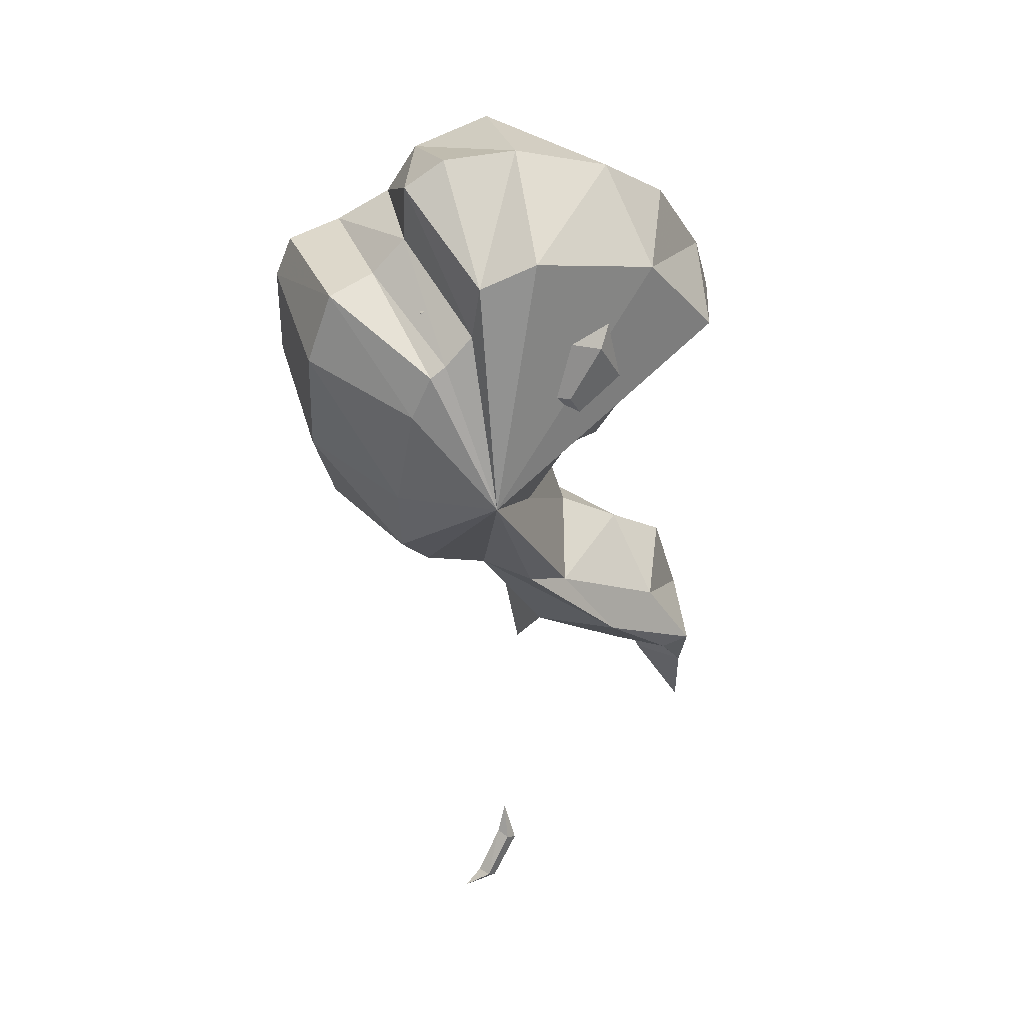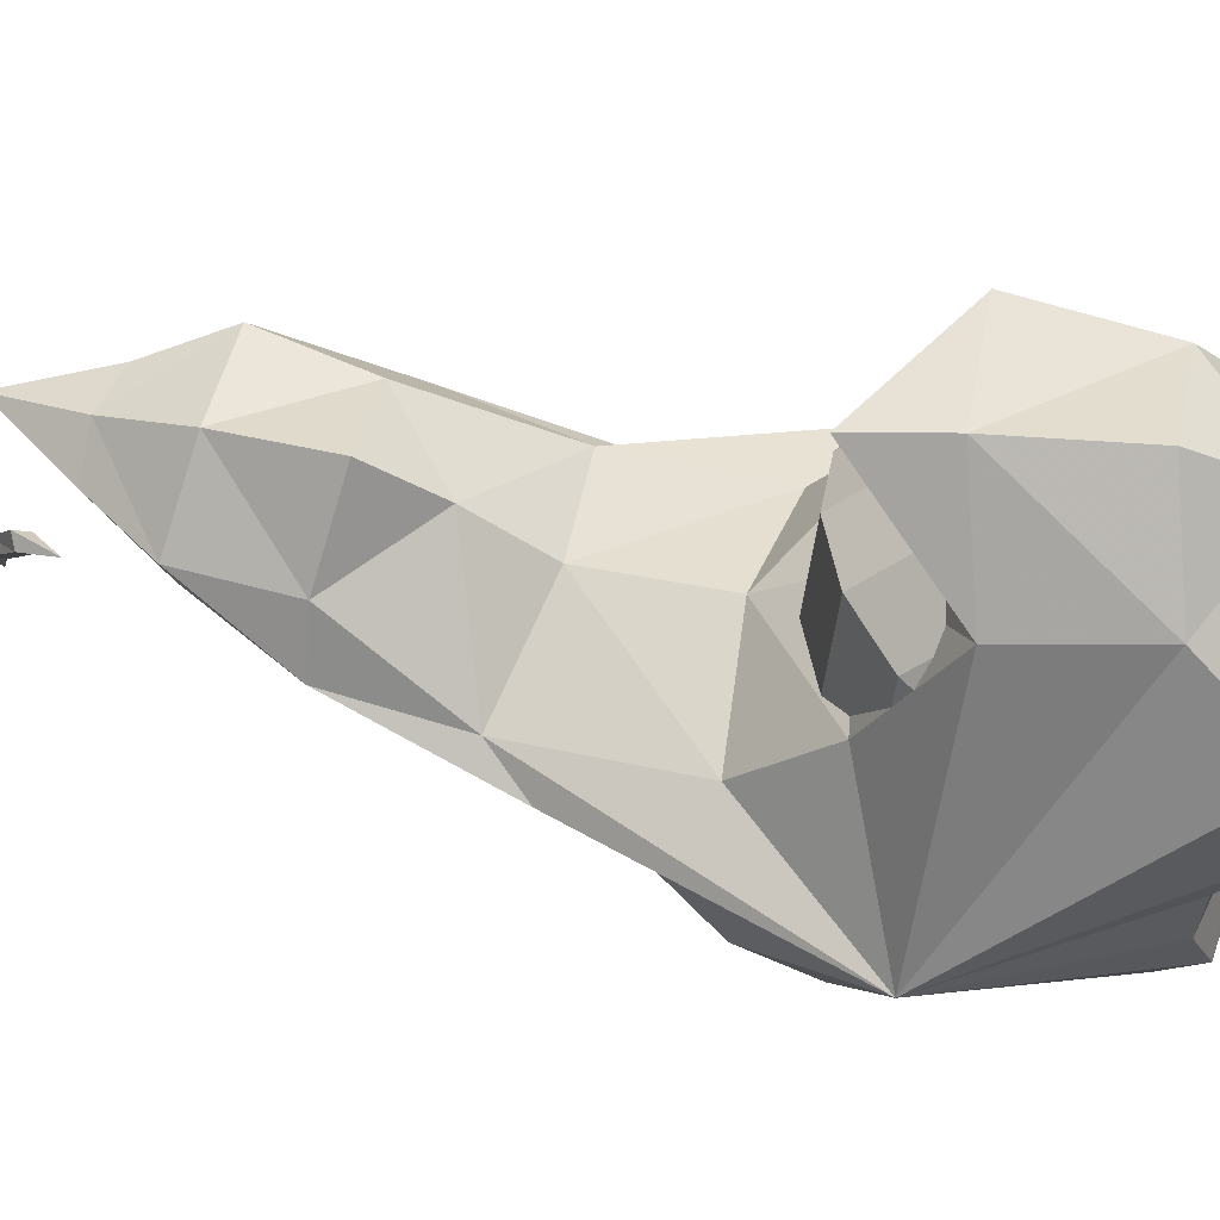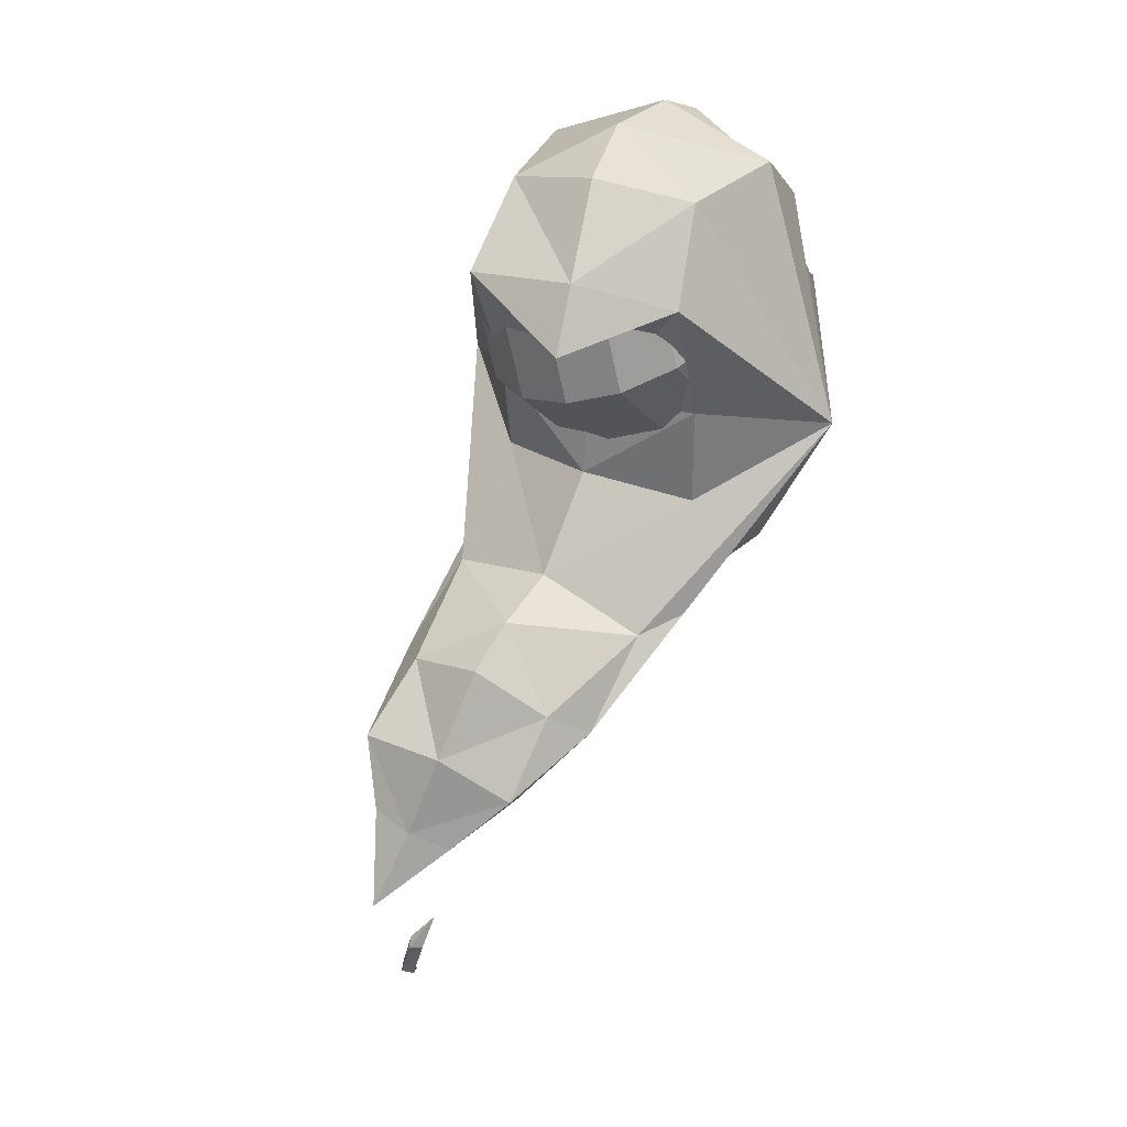
<metadata>
{"format":"obj","ext":"obj","renderer":"f3d","projection":"perspective","resolution":1024,"background":"white","views":[{"elev":59.5,"azim":172.8,"up":"+Z"},{"elev":-45.6,"azim":-73.6,"up":"+Y"},{"elev":0.6,"azim":-55.6,"up":"+Z"}]}
</metadata>
<code>
g wizardFireball16_mesh
v 0.1953 0.6632 -1.764
v 0.1425 0.6299 -1.763
v 0.1242 0.6475 -1.756
v 0.1953 0.6632 -1.764
v 0.159 0.636 -1.743
v 0.1056 0.5714 -1.672
v 0.08872 0.5638 -1.694
v 0.08522 0.5289 -1.624
v 0.1242 0.6475 -1.756
v 0.06778 0.5837 -1.693
v -0.1409 0.226 -1.178
v -0.1231 0.09473 -1.253
v -0.204 0.1086 -1.322
v -0.2188 -0.03293 -0.4793
v -0.2099 -0.2463 -0.4339
v -0.4261 -0.1321 -0.526
v -0.0925 0.02148 -0.5718
v -0.2099 -0.2463 -0.4339
v -0.0428 -0.1793 -0.6035
v -0.04657 0.06625 -0.7068
v 0.03718 -0.1257 -0.7626
v 0.03718 -0.1257 -0.7626
v 0.1842 -0.3471 -0.6162
v -0.2099 -0.2463 -0.4339
v -0.01991 -0.04051 -1.019
v -0.1502 -0.2456 -0.2336
v 0.04398 -0.1025 -0.9789
v -0.09465 0.01773 -1.202
v 0.1202 -0.04626 -0.9368
v 0.01254 -0.3075 -0.1418
v 0.3031 -0.1211 -0.8266
v 0.1566 -0.2798 -0.1778
v -0.1919 -0.1071 -0.08322
v -0.307 -0.1275 -0.1992
v -0.01831 -0.1007 -0.01024
v 0.1166 -0.08817 -0.003228
v 0.1933 -0.06144 -0.03809
v 0.2181 -0.2586 -0.2756
v 0.1933 -0.06144 -0.03809
v 0.2948 0.132 -0.8273
v 0.3898 0.1432 -0.7375
v 0.4107 -0.1139 -0.7399
v 0.1684 0.1447 -0.9041
v 0.008437 0.06789 -1.15
v 0.0496 0.1915 -1.043
v -0.1231 0.09473 -1.253
v -0.01441 0.222 -1.126
v -0.204 0.1086 -1.322
v 0.3217 -0.2258 -0.3087
v 0.202 -0.03397 -0.1524
v 0.2674 0.002114 -0.2005
v 0.4209 -0.1808 -0.3001
v 0.3527 0.05612 -0.1876
v 0.4568 -0.1491 -0.3705
v 0.4067 0.1142 -0.3059
v 0.4674 -0.1167 -0.5736
v 0.4067 0.1142 -0.3059
v 0.4219 0.1403 -0.5499
v 0.3898 0.1432 -0.7375
v 0.4219 0.1403 -0.5499
v 0.1933 -0.06144 -0.03809
v 0.202 -0.03397 -0.1524
v -0.3962 -0.1424 -0.3951
v -0.2099 -0.2463 -0.4339
v -0.3962 -0.1424 -0.3951
v -0.307 -0.1275 -0.1992
v -0.4261 -0.1321 -0.526
v 0.0496 0.1915 -1.043
v 0.0231 0.2776 -1.235
v 0.0231 0.2776 -1.235
v 0.008437 0.06789 -1.15
v -0.01441 0.222 -1.126
v -0.1231 0.09473 -1.253
v -0.1409 0.226 -1.178
v 0.1953 0.6632 -1.764
v 0.1242 0.6475 -1.756
v 0.1395 0.6544 -1.737
v 0.1953 0.6632 -1.764
v 0.159 0.636 -1.743
v 0.1056 0.5714 -1.672
v 0.08589 0.5912 -1.671
v 0.08522 0.5289 -1.624
v 0.1242 0.6475 -1.756
v 0.06778 0.5837 -1.693
v -0.1409 0.226 -1.178
v -0.297 0.365 -1.198
v -0.189 0.3661 -1.123
v -0.3962 -0.1424 -0.3951
v -0.2558 0.07788 -0.1694
v -0.3791 0.08691 -0.3564
v -0.3791 0.08691 -0.3564
v 0.08156 0.4136 -0.4334
v -0.1003 0.218 -0.5002
v 1.445e-05 0.2701 -0.6439
v -0.02661 0.1432 -0.0427
v -0.1919 -0.1071 -0.08322
v -0.307 -0.1275 -0.1992
v -0.01831 -0.1007 -0.01024
v 0.07938 0.1564 -0.08138
v 0.1166 -0.08817 -0.003228
v 0.1933 -0.06144 -0.03809
v 0.09891 0.1863 -0.1832
v 0.1933 -0.06144 -0.03809
v 0.1527 0.2191 -0.223
v 0.1825 0.2335 -0.2353
v 0.2236 0.2679 -0.3092
v 0.202 -0.03397 -0.1524
v 0.2674 0.002114 -0.2005
v 0.3527 0.05612 -0.1876
v 0.4067 0.1142 -0.3059
v 0.2648 0.3177 -0.5087
v 0.4067 0.1142 -0.3059
v 0.4219 0.1403 -0.5499
v 0.266 0.3404 -0.652
v 0.3898 0.1432 -0.7375
v 0.4219 0.1403 -0.5499
v 0.2162 0.3439 -0.7118
v 0.3898 0.1432 -0.7375
v 0.2948 0.132 -0.8273
v 0.09906 0.3085 -0.8151
v 0.1684 0.1447 -0.9041
v -0.01601 0.3443 -1.031
v -0.1727 0.3863 -1.037
v 0.0496 0.1915 -1.043
v 0.009651 0.3693 -0.8021
v -0.06921 0.3389 -0.8755
v 1.445e-05 0.2701 -0.6439
v -0.09598 0.124 -0.9035
v -0.04657 0.06625 -0.7068
v -0.189 0.3661 -1.123
v -0.01441 0.222 -1.126
v -0.297 0.365 -1.198
v -0.2697 0.2974 -1.061
v -0.2114 0.1298 -0.9924
v -0.09598 0.124 -0.9035
v -0.3131 0.126 -1.079
v -0.3547 0.3461 -1.203
v -0.3554 0.1791 -1.242
v -0.3483 0.3306 -1.342
v -0.2196 0.2407 -1.252
v -0.1409 0.226 -1.178
v -0.3446 0.2567 -1.382
v -0.3554 0.1791 -1.242
v -0.3131 0.126 -1.079
v -0.3523 0.3338 -1.523
v -0.2617 0.2788 -1.357
v -0.2196 0.2407 -1.252
v 0.1933 -0.06144 -0.03809
v 0.202 -0.03397 -0.1524
v 0.0496 0.1915 -1.043
v 0.0231 0.2776 -1.235
v 0.0231 0.2776 -1.235
v -0.01601 0.3443 -1.031
v -0.01441 0.222 -1.126
v -0.1409 0.226 -1.178
v -0.189 0.3661 -1.123
v 0 -0.264 -0.4941
v 0 -0.2857 -0.3847
v 0.07732 -0.264 -0.462
v -0.07732 -0.264 -0.462
v 0 -0.2857 -0.3847
v 0 -0.264 -0.4941
v -0.1093 -0.264 -0.3847
v 0 -0.2857 -0.3847
v -0.07732 -0.264 -0.462
v -0.07732 -0.264 -0.3074
v 0 -0.2857 -0.3847
v -0.1093 -0.264 -0.3847
v 0 -0.264 -0.2754
v 0 -0.2857 -0.3847
v -0.07732 -0.264 -0.3074
v 0.07732 -0.264 -0.3074
v 0 -0.2857 -0.3847
v 0 -0.264 -0.2754
v 0.1093 -0.264 -0.3847
v 0 -0.2857 -0.3847
v 0.07732 -0.264 -0.3074
v 0.07732 -0.264 -0.462
v 0 -0.2857 -0.3847
v 0.1093 -0.264 -0.3847
v 0.07732 0.264 -0.462
v 0 0.2857 -0.3847
v 0 0.264 -0.4941
v 0 0.264 -0.4941
v 0 0.2857 -0.3847
v -0.07732 0.264 -0.462
v -0.07732 0.264 -0.462
v 0 0.2857 -0.3847
v -0.1093 0.264 -0.3847
v -0.1093 0.264 -0.3847
v 0 0.2857 -0.3847
v -0.07732 0.264 -0.3074
v -0.07732 0.264 -0.3074
v 0 0.2857 -0.3847
v 0 0.264 -0.2754
v 0 0.264 -0.2754
v 0 0.2857 -0.3847
v 0.07732 0.264 -0.3074
v 0.07732 0.264 -0.3074
v 0 0.2857 -0.3847
v 0.1093 0.264 -0.3847
v 0.1093 0.264 -0.3847
v 0 0.2857 -0.3847
v 0.07732 0.264 -0.462
v -0.4261 -0.1321 -0.526
v -0.3962 -0.1424 -0.3951
v -0.307 -0.1275 -0.1992
v -0.1409 0.226 -1.178
v -0.2196 0.2407 -1.252
v -0.2895 0.2011 -1.414
v -0.2466 0.09601 -1.325
v -0.1849 0.05394 -1.168
v -0.3554 0.1791 -1.242
v -0.3446 0.2567 -1.382
v -0.3554 0.1791 -1.242
v -0.3131 0.126 -1.079
v -0.3523 0.3338 -1.523
v -0.2617 0.2788 -1.357
v -0.2196 0.2407 -1.252
v -0.2114 0.1298 -0.9924
v -0.3131 0.126 -1.079
v -0.09598 0.124 -0.9035
v -0.09598 0.124 -0.9035
v 0.03718 -0.1257 -0.7626
v -0.04657 0.06625 -0.7068
v -0.04657 0.06625 -0.7068
v 1.445e-05 0.2701 -0.6439
v -0.0925 0.02148 -0.5718
v -0.3791 0.08691 -0.3564
v -0.2188 -0.03293 -0.4793
v -0.3791 0.08691 -0.3564
v -0.4261 -0.1321 -0.526
v 0.07732 -0.264 -0.462
v 0.1429 -0.202 -0.5276
v 0 -0.202 -0.5868
v 0 -0.264 -0.4941
v 0 -0.264 -0.4941
v 0 -0.202 -0.5868
v -0.1429 -0.202 -0.5276
v -0.07732 -0.264 -0.462
v -0.07732 -0.264 -0.462
v -0.1429 -0.202 -0.5276
v -0.202 -0.202 -0.3847
v -0.1093 -0.264 -0.3847
v -0.1093 -0.264 -0.3847
v -0.202 -0.202 -0.3847
v -0.1429 -0.202 -0.2419
v -0.07732 -0.264 -0.3074
v -0.07732 -0.264 -0.3074
v -0.1429 -0.202 -0.2419
v 0 -0.202 -0.1827
v 0 -0.264 -0.2754
v 0 -0.264 -0.2754
v 0 -0.202 -0.1827
v 0.1429 -0.202 -0.2419
v 0.07732 -0.264 -0.3074
v 0.07732 -0.264 -0.3074
v 0.1429 -0.202 -0.2419
v 0.202 -0.202 -0.3847
v 0.1093 -0.264 -0.3847
v 0.1093 -0.264 -0.3847
v 0.202 -0.202 -0.3847
v 0.1429 -0.202 -0.5276
v 0.07732 -0.264 -0.462
v 0.1429 -0.202 -0.5276
v 0.1867 -0.1093 -0.5714
v 0 -0.1093 -0.6487
v 0 -0.202 -0.5868
v 0 -0.202 -0.5868
v 0 -0.1093 -0.6487
v -0.1867 -0.1093 -0.5714
v -0.1429 -0.202 -0.5276
v -0.1429 -0.202 -0.5276
v -0.1867 -0.1093 -0.5714
v -0.264 -0.1093 -0.3847
v -0.202 -0.202 -0.3847
v -0.202 -0.202 -0.3847
v -0.264 -0.1093 -0.3847
v -0.1867 -0.1093 -0.1981
v -0.1429 -0.202 -0.2419
v -0.1429 -0.202 -0.2419
v -0.1867 -0.1093 -0.1981
v 0 -0.1093 -0.1208
v 0 -0.202 -0.1827
v 0 -0.202 -0.1827
v 0 -0.1093 -0.1208
v 0.1867 -0.1093 -0.1981
v 0.1429 -0.202 -0.2419
v 0.1429 -0.202 -0.2419
v 0.1867 -0.1093 -0.1981
v 0.264 -0.1093 -0.3847
v 0.202 -0.202 -0.3847
v 0.202 -0.202 -0.3847
v 0.264 -0.1093 -0.3847
v 0.1867 -0.1093 -0.5714
v 0.1429 -0.202 -0.5276
v 0.1867 -0.1093 -0.5714
v 0.202 8.716e-33 -0.5868
v 0 1.233e-32 -0.6705
v 0 -0.1093 -0.6487
v 0 -0.1093 -0.6487
v 0 1.233e-32 -0.6705
v -0.202 8.716e-33 -0.5868
v -0.1867 -0.1093 -0.5714
v -0.1867 -0.1093 -0.5714
v -0.202 8.716e-33 -0.5868
v -0.2857 -1.469e-39 -0.3847
v -0.264 -0.1093 -0.3847
v -0.264 -0.1093 -0.3847
v -0.2857 -1.469e-39 -0.3847
v -0.202 -8.716e-33 -0.1827
v -0.1867 -0.1093 -0.1981
v -0.1867 -0.1093 -0.1981
v -0.202 -8.716e-33 -0.1827
v 0 -1.233e-32 -0.099
v 0 -0.1093 -0.1208
v 0 -0.1093 -0.1208
v 0 -1.233e-32 -0.099
v 0.202 -8.716e-33 -0.1827
v 0.1867 -0.1093 -0.1981
v 0.1867 -0.1093 -0.1981
v 0.202 -8.716e-33 -0.1827
v 0.2857 -1.469e-39 -0.3847
v 0.264 -0.1093 -0.3847
v 0.264 -0.1093 -0.3847
v 0.2857 -1.469e-39 -0.3847
v 0.202 8.716e-33 -0.5868
v 0.1867 -0.1093 -0.5714
v 0.202 8.716e-33 -0.5868
v 0.1867 0.1093 -0.5714
v 0 0.1093 -0.6487
v 0 1.233e-32 -0.6705
v 0 1.233e-32 -0.6705
v 0 0.1093 -0.6487
v -0.1867 0.1093 -0.5714
v -0.202 8.716e-33 -0.5868
v -0.202 8.716e-33 -0.5868
v -0.1867 0.1093 -0.5714
v -0.264 0.1093 -0.3847
v -0.2857 -1.469e-39 -0.3847
v -0.2857 -1.469e-39 -0.3847
v -0.264 0.1093 -0.3847
v -0.1867 0.1093 -0.1981
v -0.202 -8.716e-33 -0.1827
v -0.202 -8.716e-33 -0.1827
v -0.1867 0.1093 -0.1981
v 0 0.1093 -0.1208
v 0 -1.233e-32 -0.099
v 0 -1.233e-32 -0.099
v 0 0.1093 -0.1208
v 0.1867 0.1093 -0.1981
v 0.202 -8.716e-33 -0.1827
v 0.202 -8.716e-33 -0.1827
v 0.1867 0.1093 -0.1981
v 0.264 0.1093 -0.3847
v 0.2857 -1.469e-39 -0.3847
v 0.2857 -1.469e-39 -0.3847
v 0.264 0.1093 -0.3847
v 0.1867 0.1093 -0.5714
v 0.202 8.716e-33 -0.5868
v 0.1867 0.1093 -0.5714
v 0.1429 0.202 -0.5276
v 0 0.202 -0.5868
v 0 0.1093 -0.6487
v 0 0.1093 -0.6487
v 0 0.202 -0.5868
v -0.1429 0.202 -0.5276
v -0.1867 0.1093 -0.5714
v -0.1867 0.1093 -0.5714
v -0.1429 0.202 -0.5276
v -0.202 0.202 -0.3847
v -0.264 0.1093 -0.3847
v -0.264 0.1093 -0.3847
v -0.202 0.202 -0.3847
v -0.1429 0.202 -0.2419
v -0.1867 0.1093 -0.1981
v -0.1867 0.1093 -0.1981
v -0.1429 0.202 -0.2419
v 0 0.202 -0.1827
v 0 0.1093 -0.1208
v 0 0.1093 -0.1208
v 0 0.202 -0.1827
v 0.1429 0.202 -0.2419
v 0.1867 0.1093 -0.1981
v 0.1867 0.1093 -0.1981
v 0.1429 0.202 -0.2419
v 0.202 0.202 -0.3847
v 0.264 0.1093 -0.3847
v 0.264 0.1093 -0.3847
v 0.202 0.202 -0.3847
v 0.1429 0.202 -0.5276
v 0.1867 0.1093 -0.5714
v 0.1429 0.202 -0.5276
v 0.07732 0.264 -0.462
v 0 0.264 -0.4941
v 0 0.202 -0.5868
v 0 0.202 -0.5868
v 0 0.264 -0.4941
v -0.07732 0.264 -0.462
v -0.1429 0.202 -0.5276
v -0.1429 0.202 -0.5276
v -0.07732 0.264 -0.462
v -0.1093 0.264 -0.3847
v -0.202 0.202 -0.3847
v -0.202 0.202 -0.3847
v -0.1093 0.264 -0.3847
v -0.07732 0.264 -0.3074
v -0.1429 0.202 -0.2419
v -0.1429 0.202 -0.2419
v -0.07732 0.264 -0.3074
v 0 0.264 -0.2754
v 0 0.202 -0.1827
v 0 0.202 -0.1827
v 0 0.264 -0.2754
v 0.07732 0.264 -0.3074
v 0.1429 0.202 -0.2419
v 0.1429 0.202 -0.2419
v 0.07732 0.264 -0.3074
v 0.1093 0.264 -0.3847
v 0.202 0.202 -0.3847
v 0.202 0.202 -0.3847
v 0.1093 0.264 -0.3847
v 0.07732 0.264 -0.462
v 0.1429 0.202 -0.5276
g wizardFireball16_mesh_0
f 3 2 1
f 2 5 4
f 5 2 6
f 2 7 6
f 6 7 8
f 7 2 9
f 10 8 7
f 10 7 9
f 13 12 11
f 16 15 14
f 14 18 17
f 18 19 17
f 17 19 20
f 19 21 20
f 19 23 22
f 24 23 19
f 22 23 25
f 26 23 24
f 27 25 23
f 27 28 25
f 27 23 29
f 27 29 28
f 30 23 26
f 29 23 31
f 32 23 30
f 30 26 33
f 33 26 34
f 35 30 33
f 32 30 35
f 36 32 35
f 37 32 36
f 38 23 32
f 38 32 39
f 29 31 40
f 40 31 41
f 31 42 41
f 31 23 42
f 43 29 40
f 44 29 43
f 45 44 43
f 44 28 29
f 46 28 44
f 46 44 47
f 48 28 46
f 49 23 38
f 49 38 50
f 51 49 50
f 52 49 51
f 52 23 49
f 53 52 51
f 54 52 53
f 54 23 52
f 55 54 53
f 56 23 54
f 56 54 57
f 58 56 57
f 42 23 56
f 59 42 58
f 42 56 60
f 62 38 61
f 26 64 63
f 66 26 65
f 65 24 67
f 69 44 68
f 47 71 70
f 74 73 72
f 77 76 75
f 79 77 78
f 77 79 80
f 81 77 80
f 81 80 82
f 77 81 83
f 82 84 81
f 81 84 83
f 87 86 85
f 90 89 88
f 92 89 91
f 92 91 93
f 92 93 94
f 92 95 89
f 89 95 96
f 89 96 97
f 95 98 96
f 95 99 98
f 92 99 95
f 99 100 98
f 99 101 100
f 92 102 99
f 99 102 103
f 92 104 102
f 92 105 104
f 92 106 105
f 102 104 107
f 104 108 107
f 104 105 108
f 105 109 108
f 105 106 109
f 106 110 109
f 92 111 106
f 106 111 112
f 111 113 112
f 92 114 111
f 114 115 113
f 111 114 116
f 92 117 114
f 114 117 118
f 117 119 118
f 117 120 119
f 92 120 117
f 120 121 119
f 120 122 121
f 123 122 120
f 122 124 121
f 92 125 120
f 120 125 123
f 126 125 92
f 123 125 126
f 92 127 126
f 126 127 128
f 127 129 128
f 123 130 122
f 122 130 131
f 123 132 130
f 123 126 133
f 133 126 134
f 126 135 134
f 133 134 136
f 123 133 137
f 123 137 132
f 137 133 138
f 139 132 137
f 132 139 140
f 132 140 141
f 139 137 142
f 137 143 142
f 133 144 143
f 139 142 145
f 139 145 146
f 139 146 147
f 102 149 148
f 122 151 150
f 153 131 152
f 156 155 154
f 159 158 157
f 162 161 160
f 165 164 163
f 168 167 166
f 171 170 169
f 174 173 172
f 177 176 175
f 180 179 178
f 183 182 181
f 186 185 184
f 189 188 187
f 192 191 190
f 195 194 193
f 198 197 196
f 201 200 199
f 204 203 202
f 91 206 205
f 89 207 206
f 209 48 208
f 210 48 209
f 48 210 211
f 211 28 48
f 212 28 211
f 212 211 213
f 25 28 212
f 211 210 214
f 215 211 214
f 216 212 215
f 214 210 217
f 217 210 218
f 218 210 219
f 25 212 220
f 220 212 221
f 222 25 220
f 224 25 223
f 225 224 223
f 227 93 226
f 93 228 226
f 93 229 228
f 231 230 228
f 229 232 230
f 235 234 233
f 236 235 233
f 239 238 237
f 240 239 237
f 243 242 241
f 244 243 241
f 247 246 245
f 248 247 245
f 251 250 249
f 252 251 249
f 255 254 253
f 256 255 253
f 259 258 257
f 260 259 257
f 263 262 261
f 264 263 261
f 267 266 265
f 268 267 265
f 271 270 269
f 272 271 269
f 275 274 273
f 276 275 273
f 279 278 277
f 280 279 277
f 283 282 281
f 284 283 281
f 287 286 285
f 288 287 285
f 291 290 289
f 292 291 289
f 295 294 293
f 296 295 293
f 299 298 297
f 300 299 297
f 303 302 301
f 304 303 301
f 307 306 305
f 308 307 305
f 311 310 309
f 312 311 309
f 315 314 313
f 316 315 313
f 319 318 317
f 320 319 317
f 323 322 321
f 324 323 321
f 327 326 325
f 328 327 325
f 331 330 329
f 332 331 329
f 335 334 333
f 336 335 333
f 339 338 337
f 340 339 337
f 343 342 341
f 344 343 341
f 347 346 345
f 348 347 345
f 351 350 349
f 352 351 349
f 355 354 353
f 356 355 353
f 359 358 357
f 360 359 357
f 363 362 361
f 364 363 361
f 367 366 365
f 368 367 365
f 371 370 369
f 372 371 369
f 375 374 373
f 376 375 373
f 379 378 377
f 380 379 377
f 383 382 381
f 384 383 381
f 387 386 385
f 388 387 385
f 391 390 389
f 392 391 389
f 395 394 393
f 396 395 393
f 399 398 397
f 400 399 397
f 403 402 401
f 404 403 401
f 407 406 405
f 408 407 405
f 411 410 409
f 412 411 409
f 415 414 413
f 416 415 413
f 419 418 417
f 420 419 417
f 423 422 421
f 424 423 421

</code>
